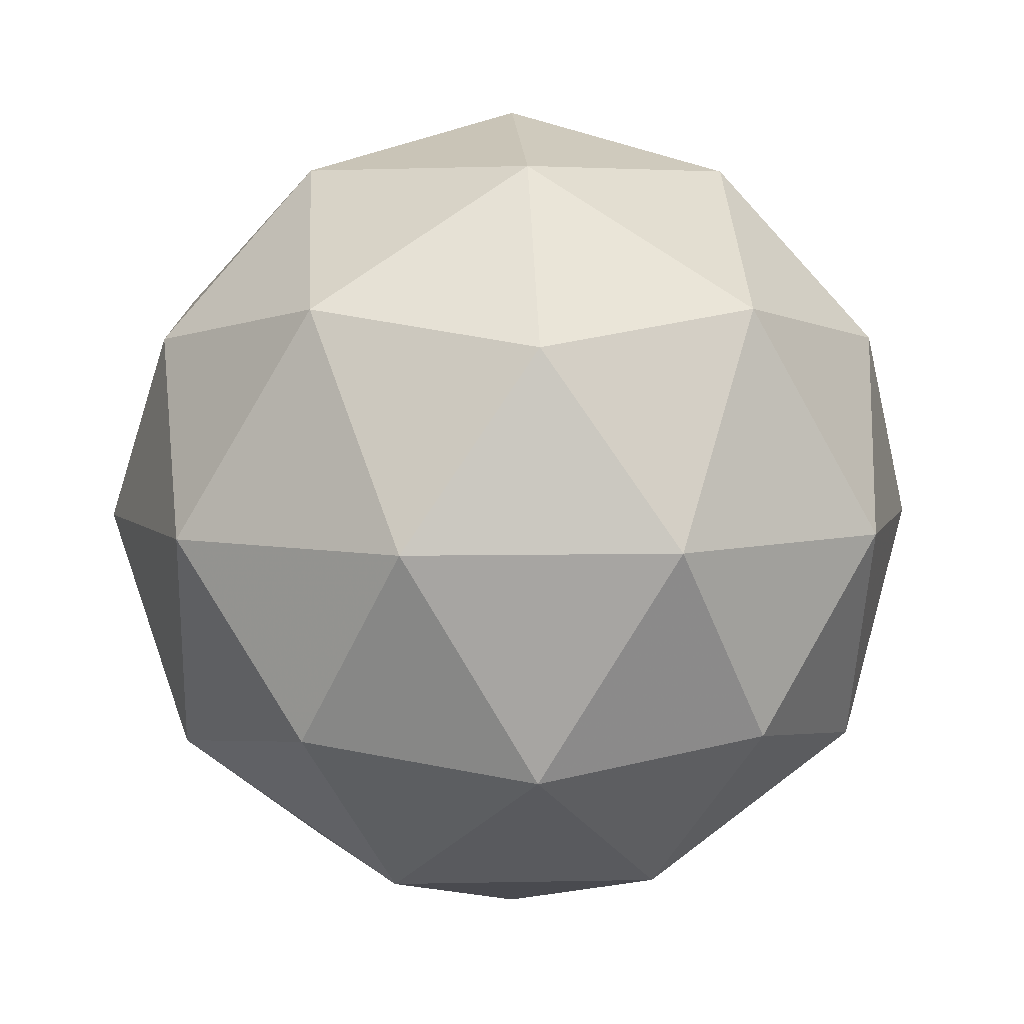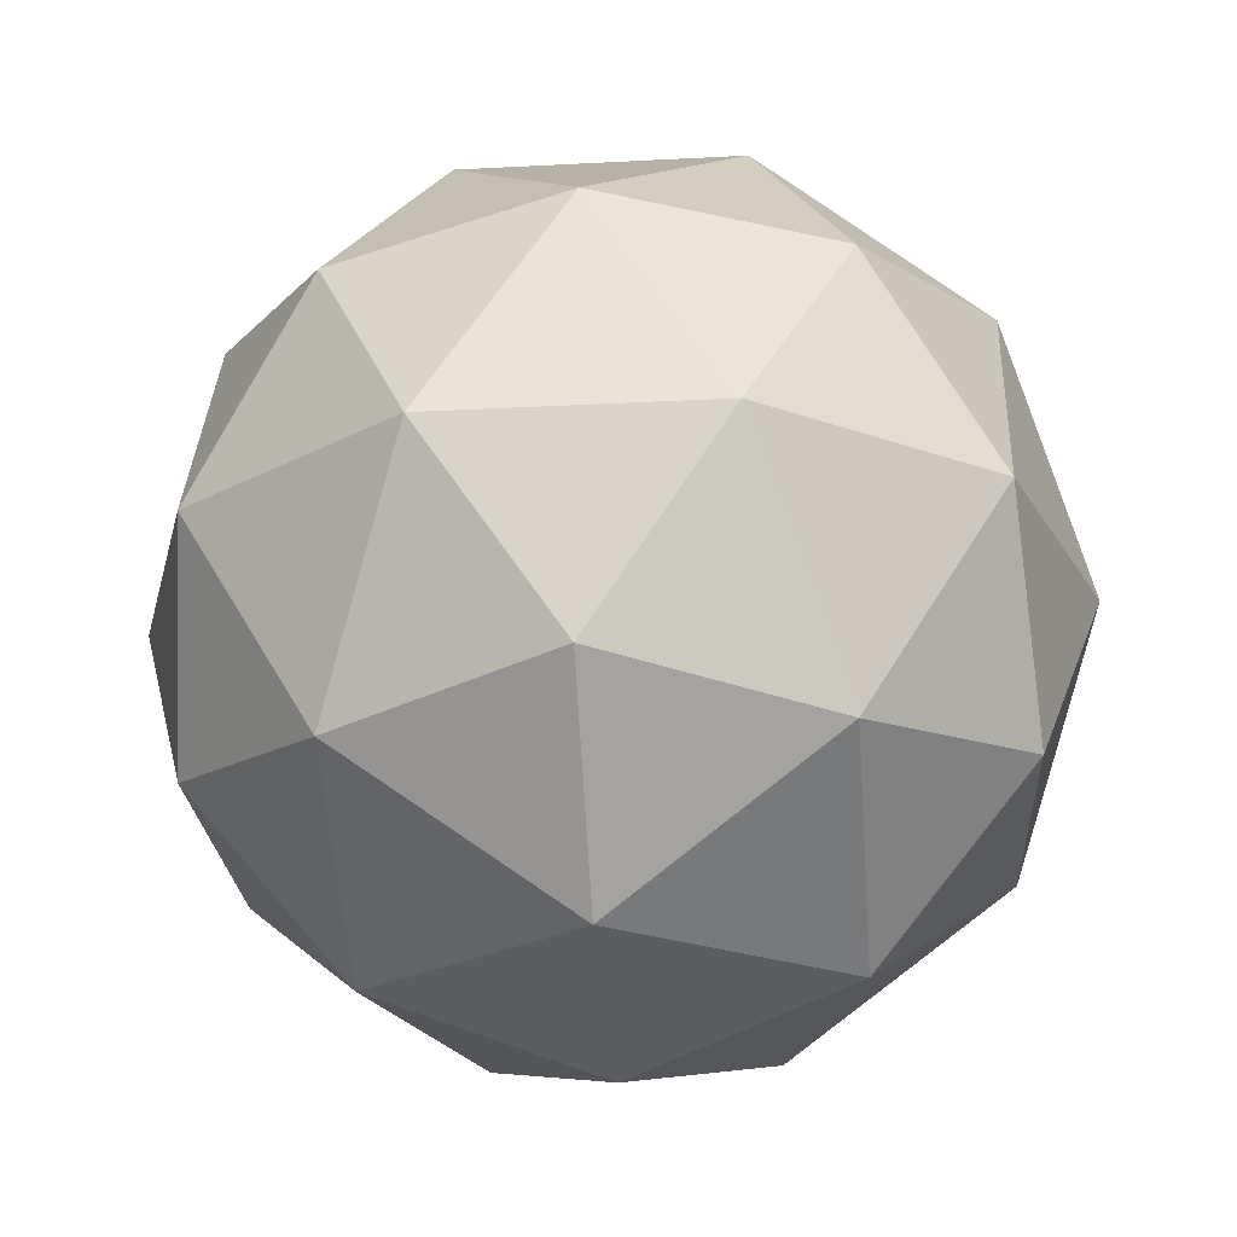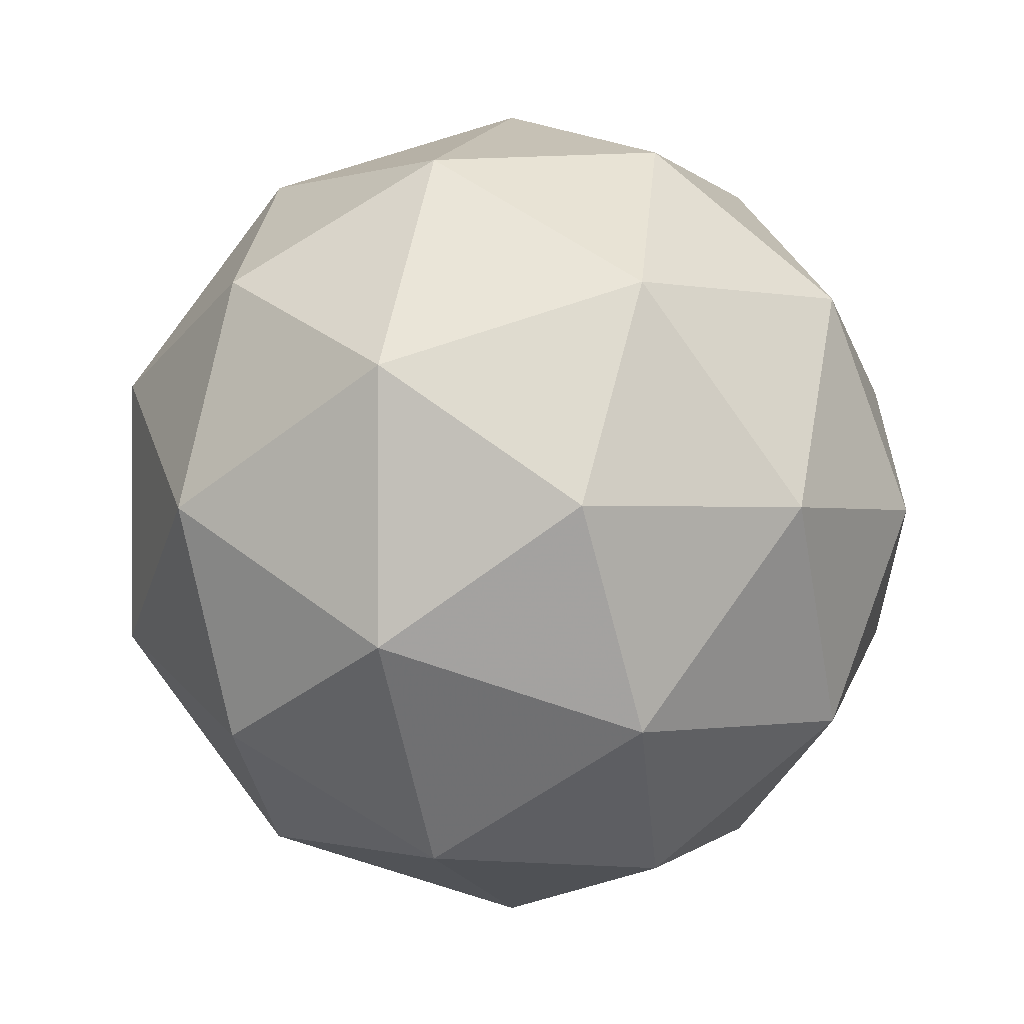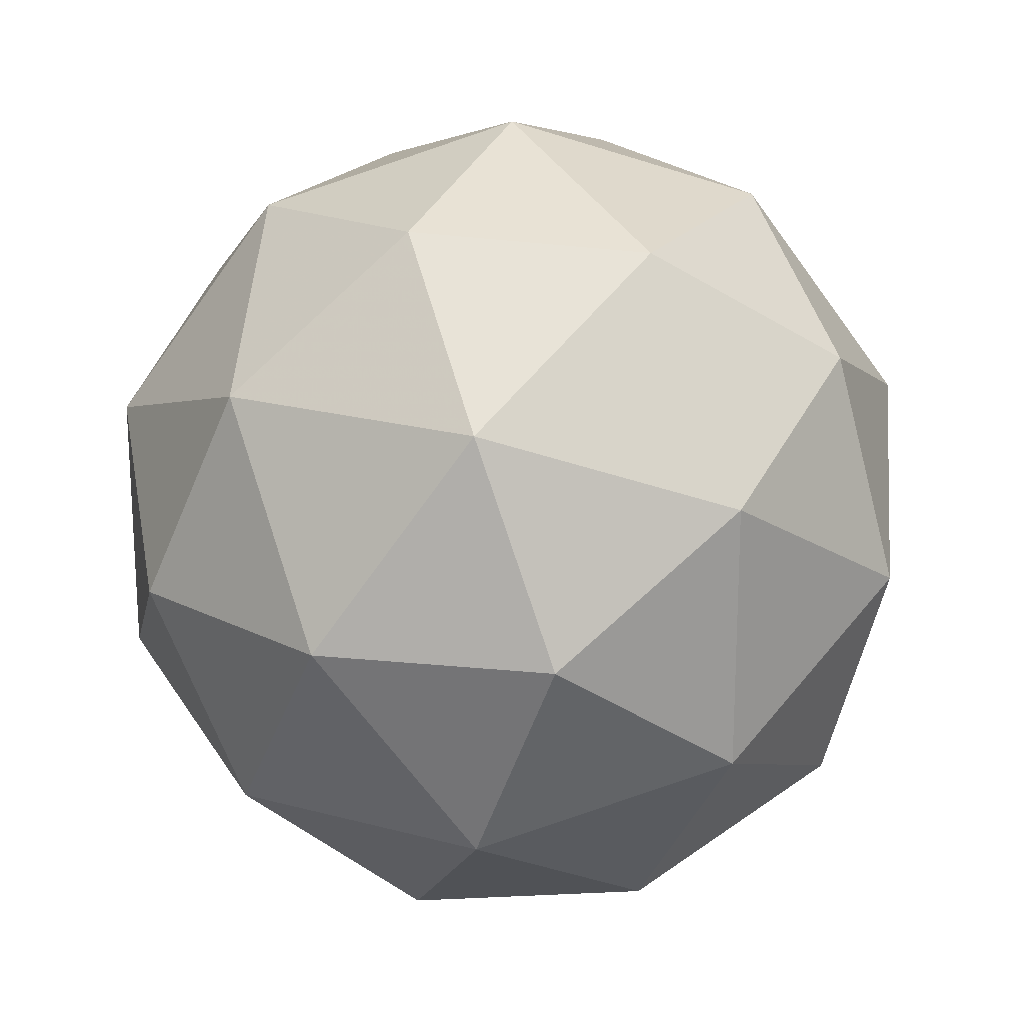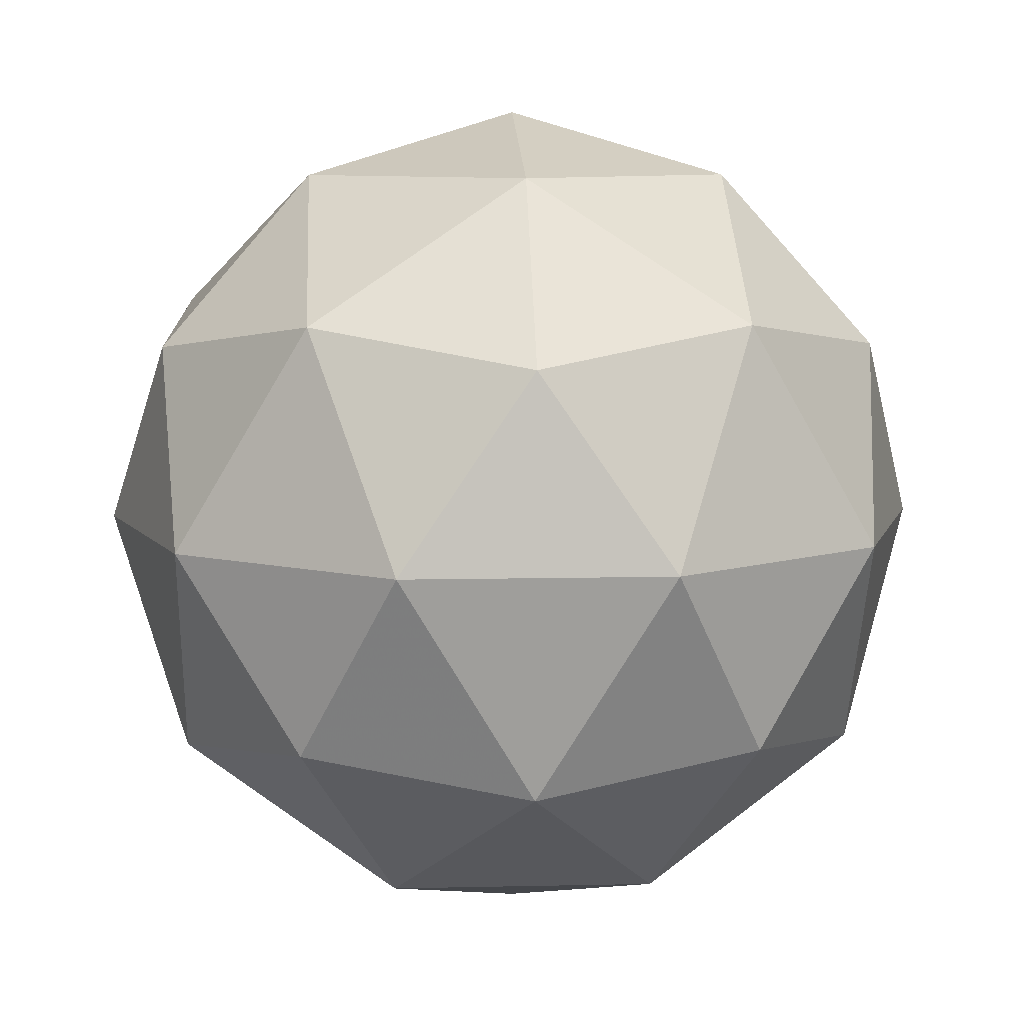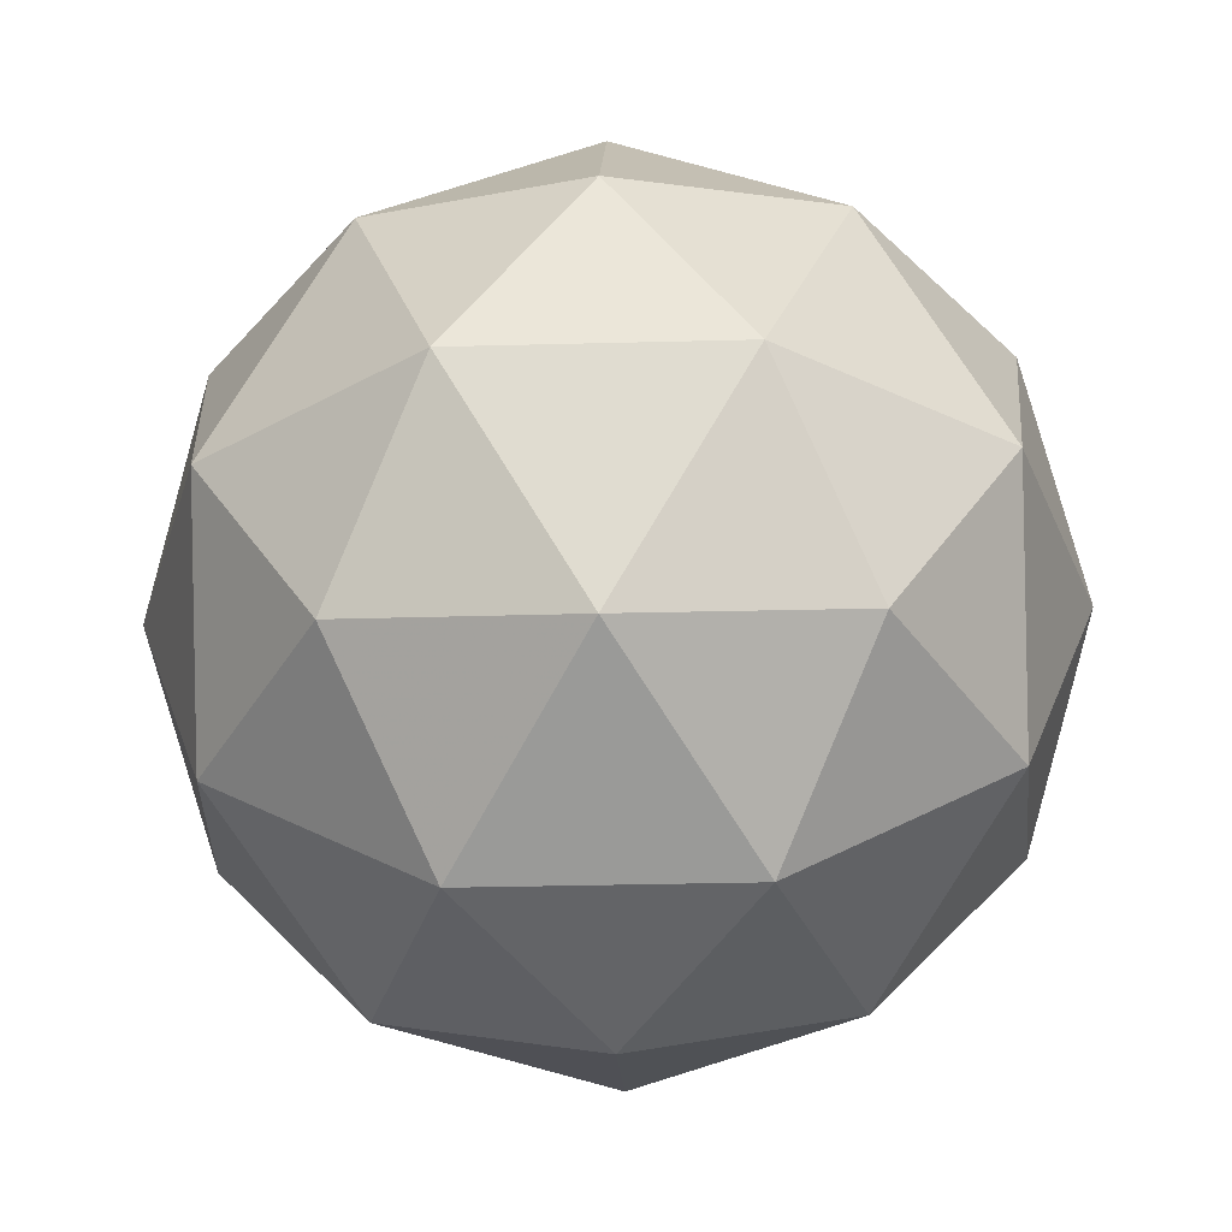
<metadata>
{"format":"obj","ext":"obj","renderer":"f3d","projection":"perspective","resolution":1024,"background":"white","views":[{"elev":5.6,"azim":14.1,"up":"+Y"},{"elev":-24.2,"azim":-12.9,"up":"+Y"},{"elev":-0.8,"azim":-72.1,"up":"+Z"},{"elev":20.7,"azim":-5.4,"up":"+Z"},{"elev":8.7,"azim":158.5,"up":"+Y"},{"elev":-32.0,"azim":-123.9,"up":"+Y"}]}
</metadata>
<code>
o Icosphere
v 1 1.3 0
v 1.145 1.411 0.1051
v 0.9447 1.411 0.1701
v 0.8211 1.411 0
v 0.9447 1.411 -0.1701
v 1.145 1.411 -0.1051
v 1.055 1.589 0.1701
v 0.8553 1.589 0.1051
v 0.8553 1.589 -0.1051
v 1.055 1.589 -0.1701
v 1.179 1.589 0
v 1 1.7 0
v 0.9675 1.33 0.1
v 1.085 1.33 0.0618
v 1.053 1.395 0.1618
v 1.17 1.395 0
v 1.085 1.33 -0.0618
v 0.8949 1.33 0
v 0.8624 1.395 0.1
v 0.9675 1.33 -0.1
v 0.8624 1.395 -0.1
v 1.053 1.395 -0.1618
v 1.19 1.5 0.0618
v 1.19 1.5 -0.0618
v 1 1.5 0.2
v 1.118 1.5 0.1618
v 0.8098 1.5 0.0618
v 0.8824 1.5 0.1618
v 0.8824 1.5 -0.1618
v 0.8098 1.5 -0.0618
v 1.118 1.5 -0.1618
v 1 1.5 -0.2
v 1.138 1.605 0.1
v 0.9474 1.605 0.1618
v 0.8299 1.605 0
v 0.9474 1.605 -0.1618
v 1.138 1.605 -0.1
v 1.032 1.67 0.1
v 1.105 1.67 0
v 0.9149 1.67 0.0618
v 0.9149 1.67 -0.0618
v 1.032 1.67 -0.1
f 1 14 13
f 2 14 16
f 1 13 18
f 1 18 20
f 1 20 17
f 2 16 23
f 3 15 25
f 4 19 27
f 5 21 29
f 6 22 31
f 2 23 26
f 3 25 28
f 4 27 30
f 5 29 32
f 6 31 24
f 7 33 38
f 8 34 40
f 9 35 41
f 10 36 42
f 11 37 39
f 39 42 12
f 39 37 42
f 37 10 42
f 42 41 12
f 42 36 41
f 36 9 41
f 41 40 12
f 41 35 40
f 35 8 40
f 40 38 12
f 40 34 38
f 34 7 38
f 38 39 12
f 38 33 39
f 33 11 39
f 24 37 11
f 24 31 37
f 31 10 37
f 32 36 10
f 32 29 36
f 29 9 36
f 30 35 9
f 30 27 35
f 27 8 35
f 28 34 8
f 28 25 34
f 25 7 34
f 26 33 7
f 26 23 33
f 23 11 33
f 31 32 10
f 31 22 32
f 22 5 32
f 29 30 9
f 29 21 30
f 21 4 30
f 27 28 8
f 27 19 28
f 19 3 28
f 25 26 7
f 25 15 26
f 15 2 26
f 23 24 11
f 23 16 24
f 16 6 24
f 17 22 6
f 17 20 22
f 20 5 22
f 20 21 5
f 20 18 21
f 18 4 21
f 18 19 4
f 18 13 19
f 13 3 19
f 16 17 6
f 16 14 17
f 14 1 17
f 13 15 3
f 13 14 15
f 14 2 15

</code>
